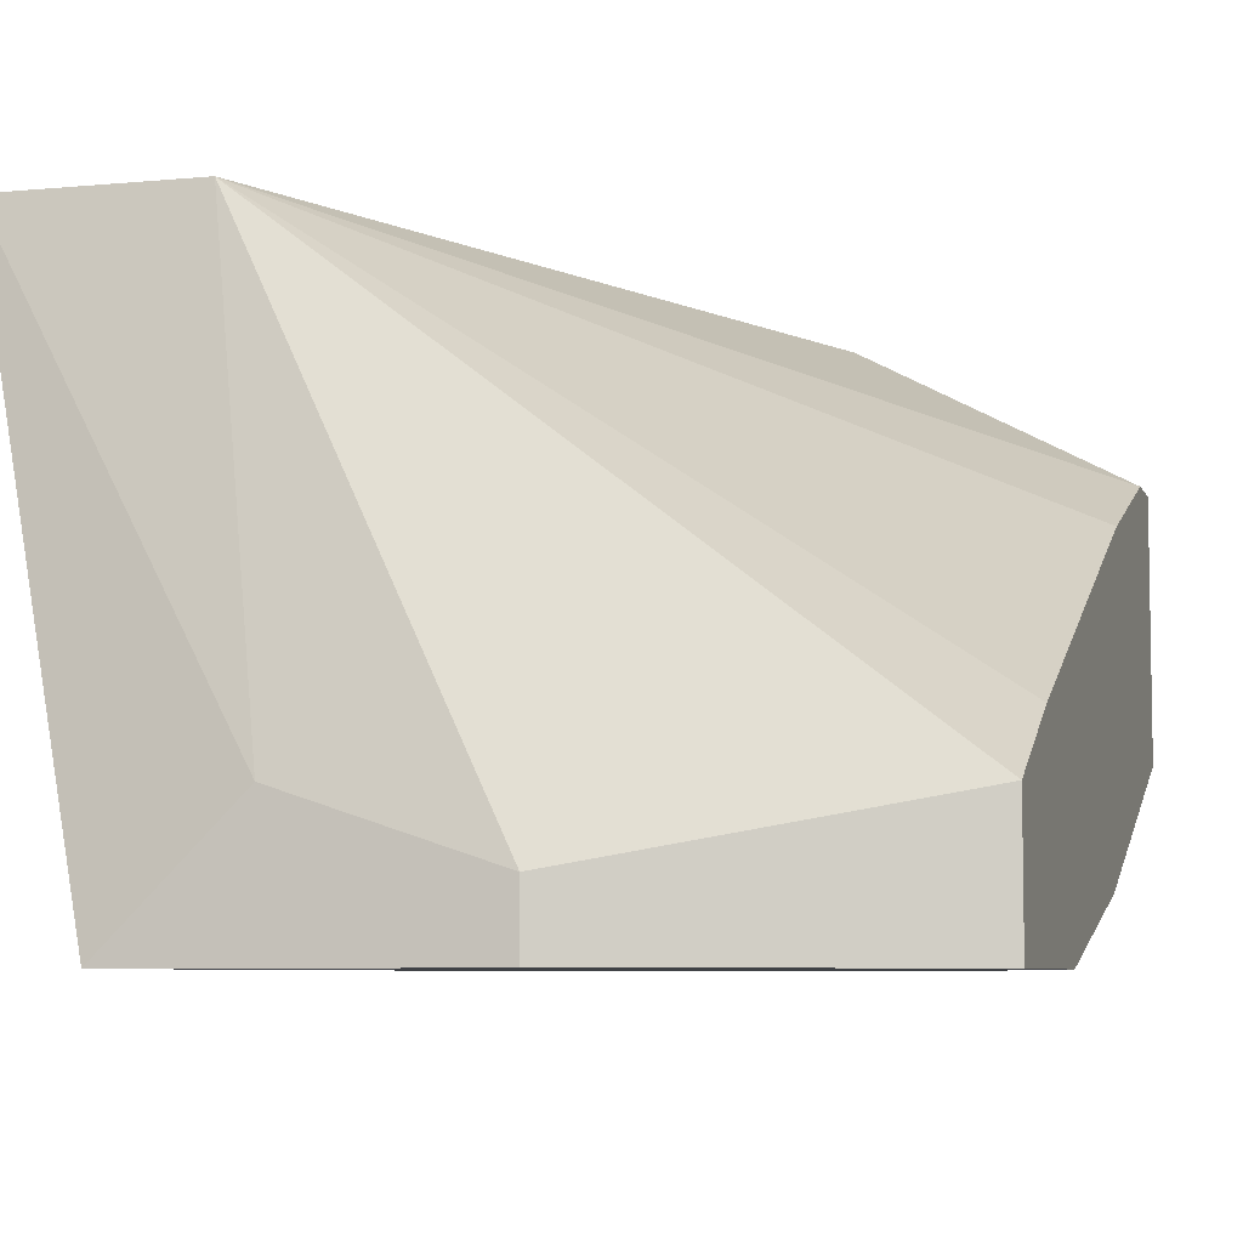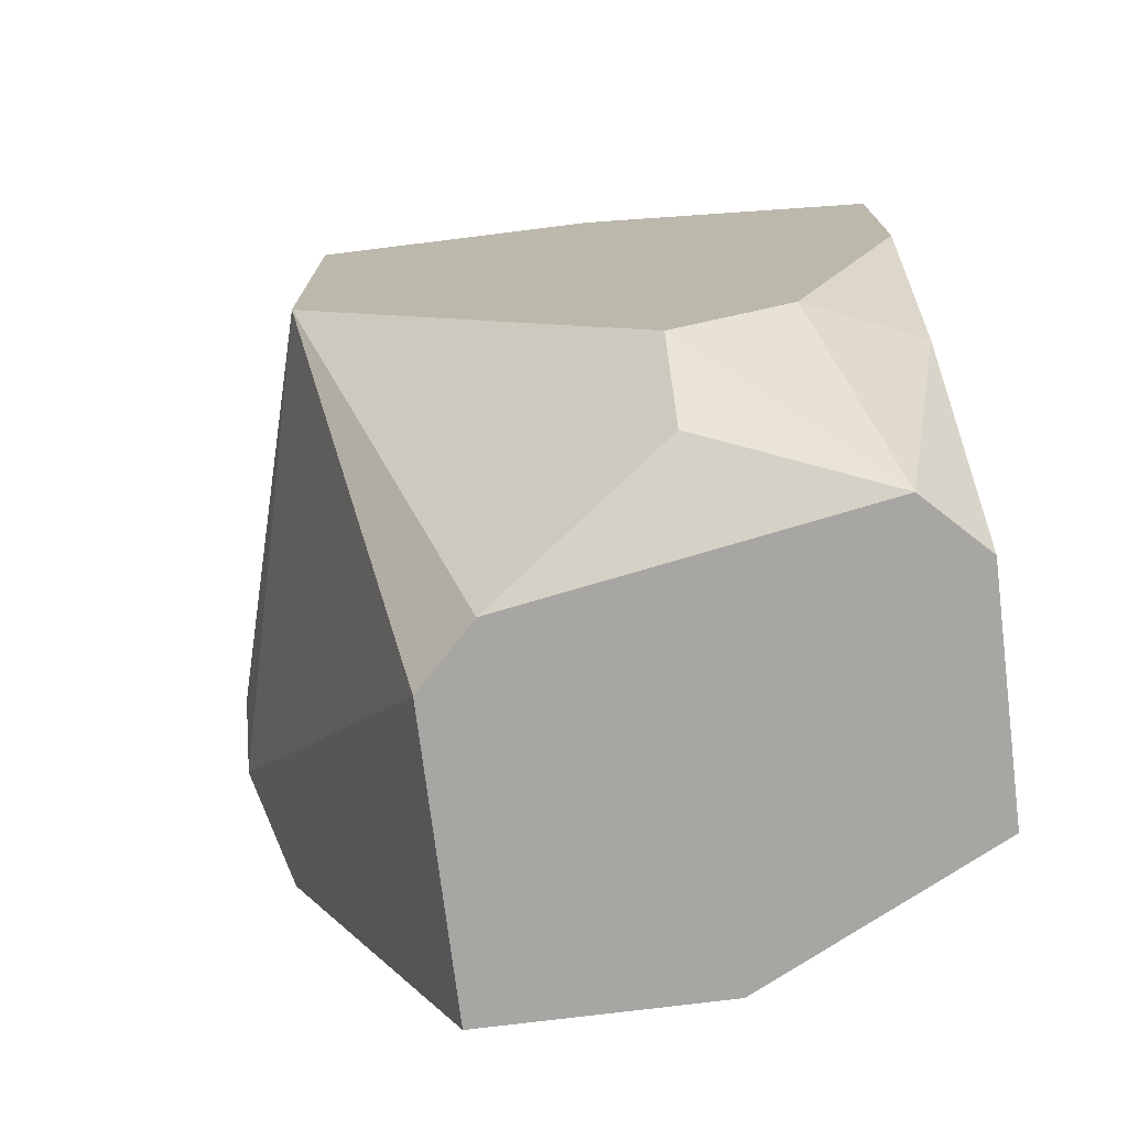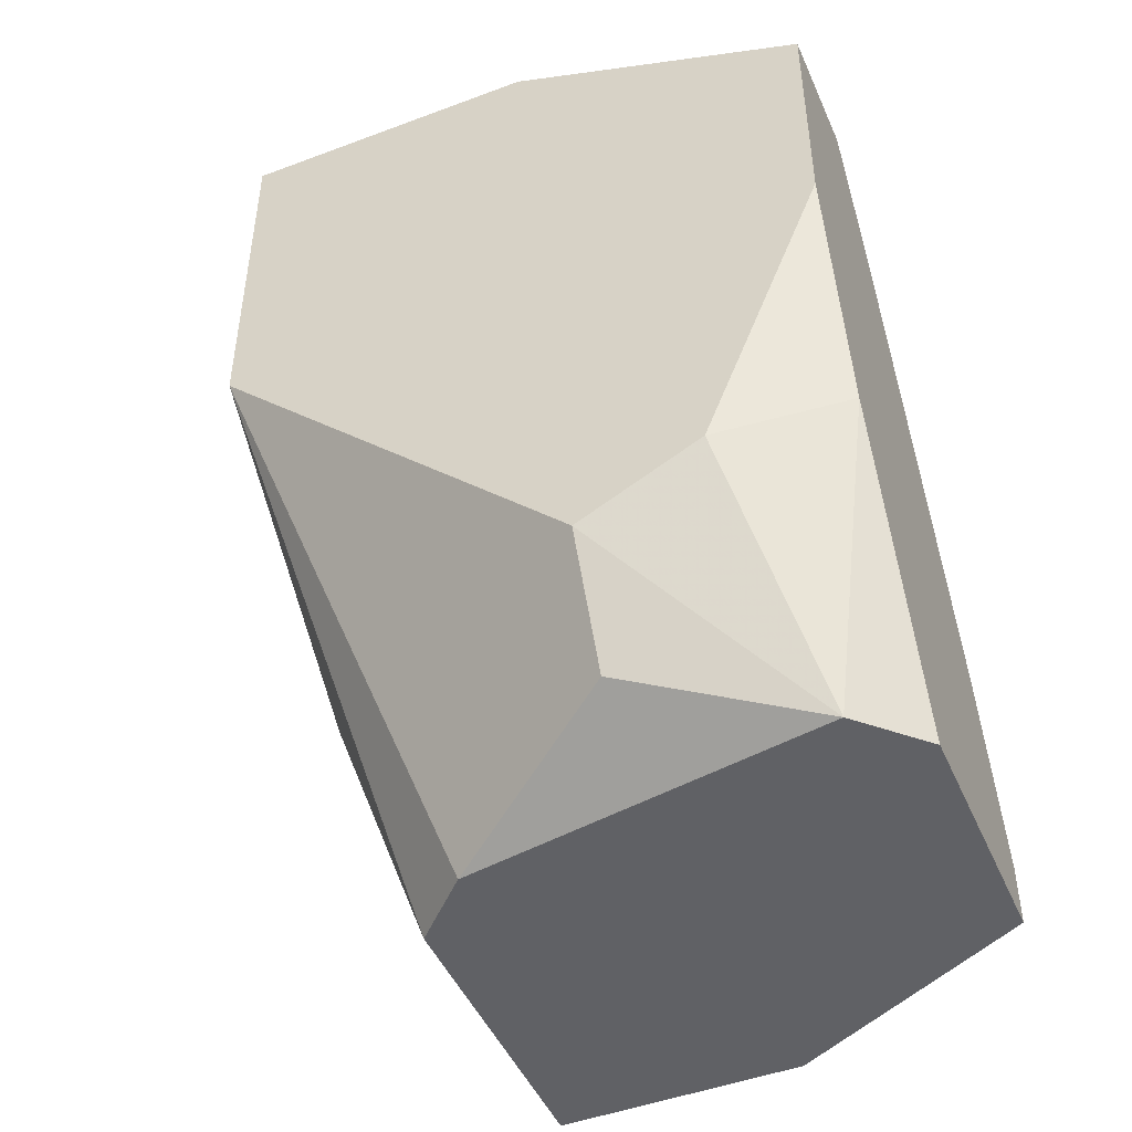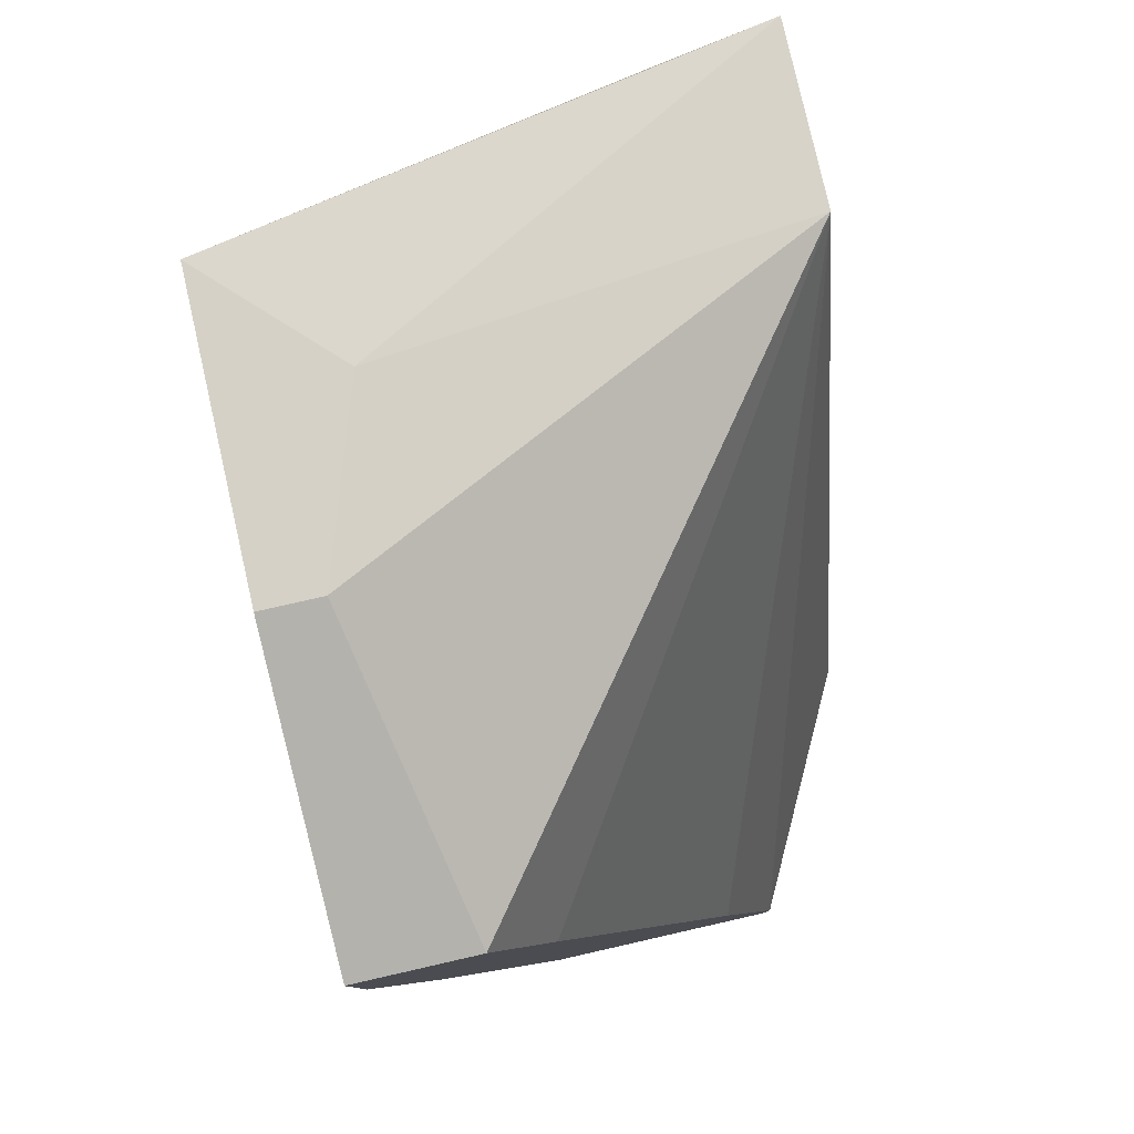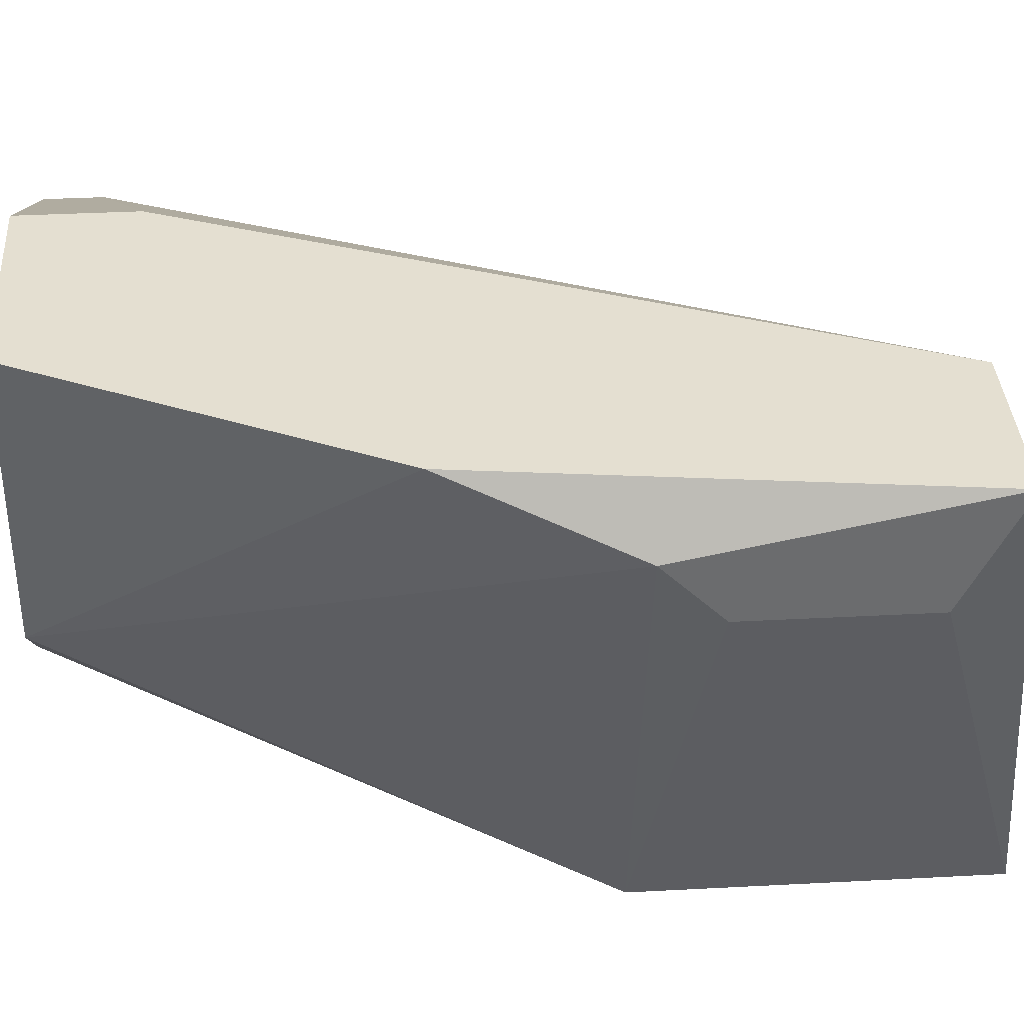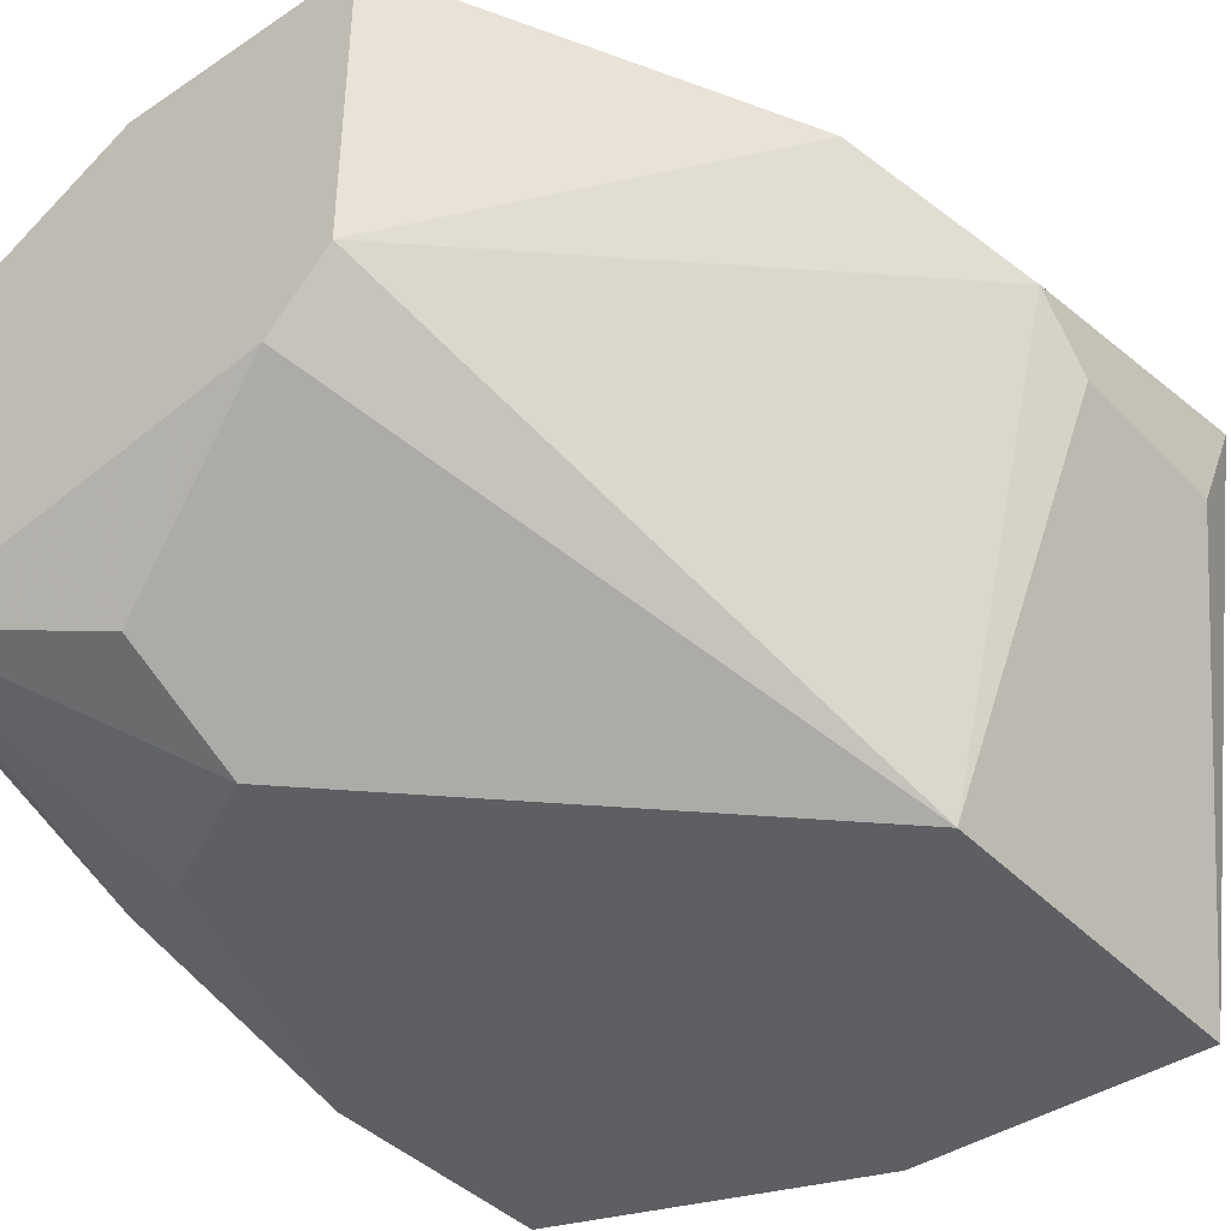
<metadata>
{"format":"obj","ext":"obj","renderer":"f3d","projection":"perspective","resolution":1024,"background":"white","views":[{"elev":-6.5,"azim":15.7,"up":"+Y"},{"elev":-74.3,"azim":7.1,"up":"+Z"},{"elev":-47.2,"azim":23.0,"up":"+Z"},{"elev":79.7,"azim":77.2,"up":"+Z"},{"elev":36.7,"azim":-93.9,"up":"+Y"},{"elev":-40.8,"azim":-140.8,"up":"+Y"}]}
</metadata>
<code>
v -0.00844 -0.03385 0.03709
v -0.00844 -0.02566 0.0158
v -0.00844 -0.02566 0.01744
v -0.00844 -0.03713 0.03709
v -0.00844 -0.03713 0.03054
v -0.00844 -0.03549 0.02399
v -0.00844 -0.0273 0.02235
v -0.00844 -0.03221 0.0158
v -0.00844 -0.03221 0.03382
v -0.01663 -0.03713 0.04037
v -0.01663 -0.03549 0.04037
v -0.02318 -0.02238 0.03873
v -0.01991 -0.03221 0.0158
v -0.01008 -0.03385 0.0158
v -0.01499 -0.03713 0.02071
v -0.01499 -0.03549 0.01744
v -0.01499 -0.02238 0.01908
v -0.01499 -0.02238 0.0158
v -0.01172 -0.03713 0.02235
v -0.02482 -0.03713 0.04037
v -0.02482 -0.03713 0.03054
v -0.02154 -0.03385 0.04037
v -0.02154 -0.02238 0.0158
v -0.02154 -0.03057 0.0158
v -0.0281 -0.02402 0.03054
v -0.0281 -0.02566 0.03709
v -0.0281 -0.02566 0.03218
v -0.0281 -0.02238 0.03873
v -0.02646 -0.02238 0.02563
f 19 14 6
f 2 13 23
f 29 12 23
f 19 20 21
f 12 29 28
f 2 1 4
f 20 19 4
f 13 2 8
f 2 4 8
f 23 12 17
f 1 12 11
f 4 1 11
f 23 13 24
f 29 23 24
f 13 21 24
f 21 20 27
f 1 2 7
f 4 19 5
f 8 4 5
f 13 8 14
f 16 13 14
f 14 19 15
f 21 13 15
f 19 21 15
f 13 16 15
f 16 14 15
f 28 29 25
f 29 24 25
f 24 21 25
f 21 27 25
f 27 28 25
f 17 12 3
f 2 17 3
f 12 7 3
f 7 2 3
f 2 23 18
f 17 2 18
f 23 17 18
f 20 28 26
f 27 20 26
f 28 27 26
f 12 28 22
f 28 20 22
f 11 12 22
f 20 11 22
f 20 4 10
f 11 20 10
f 4 11 10
f 12 1 9
f 7 12 9
f 1 7 9
f 5 19 6
f 8 5 6
f 14 8 6

</code>
